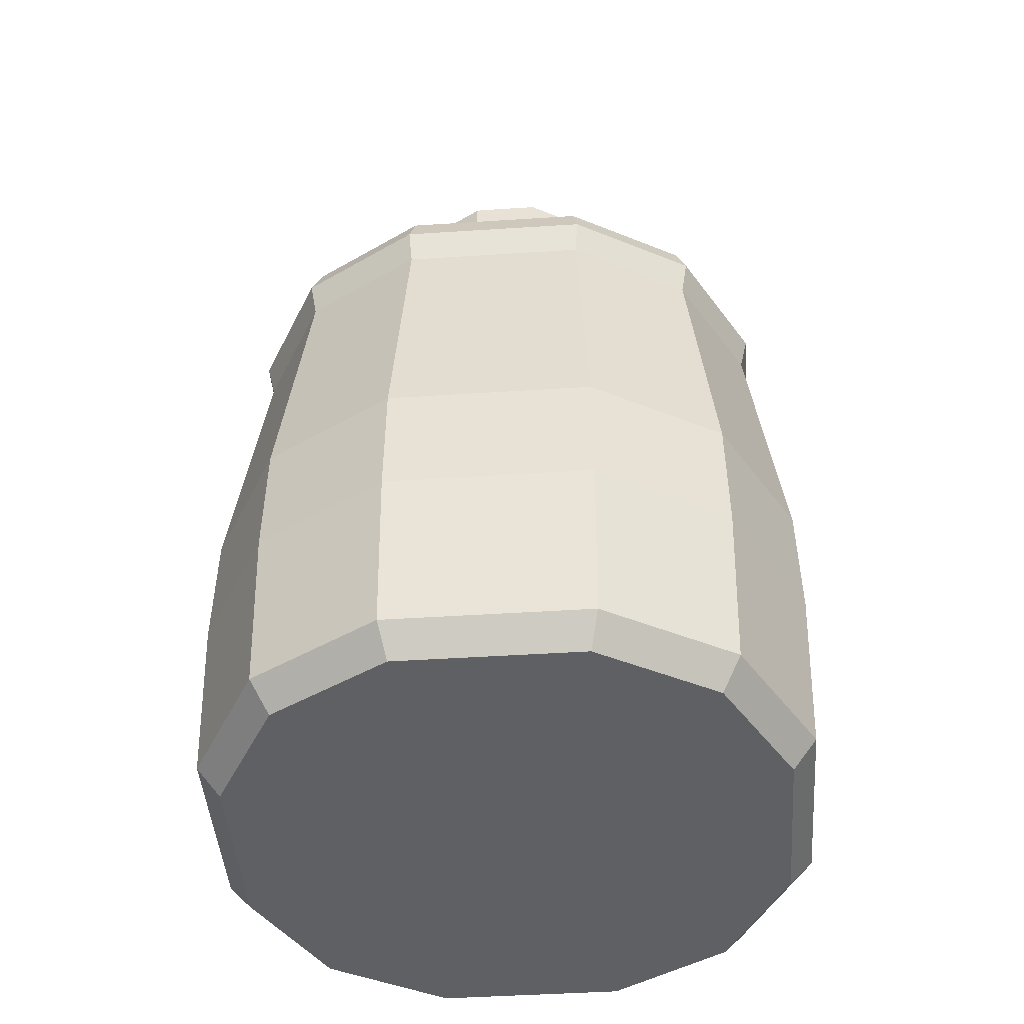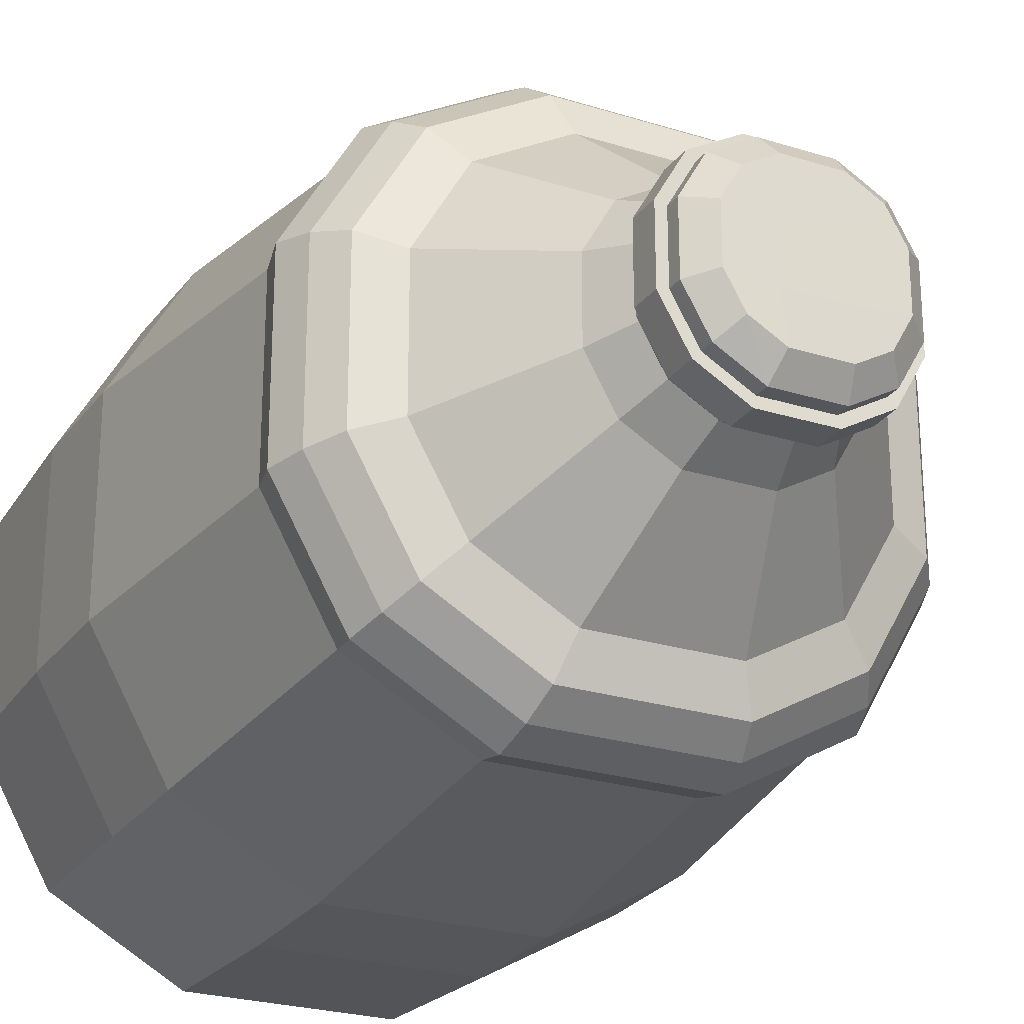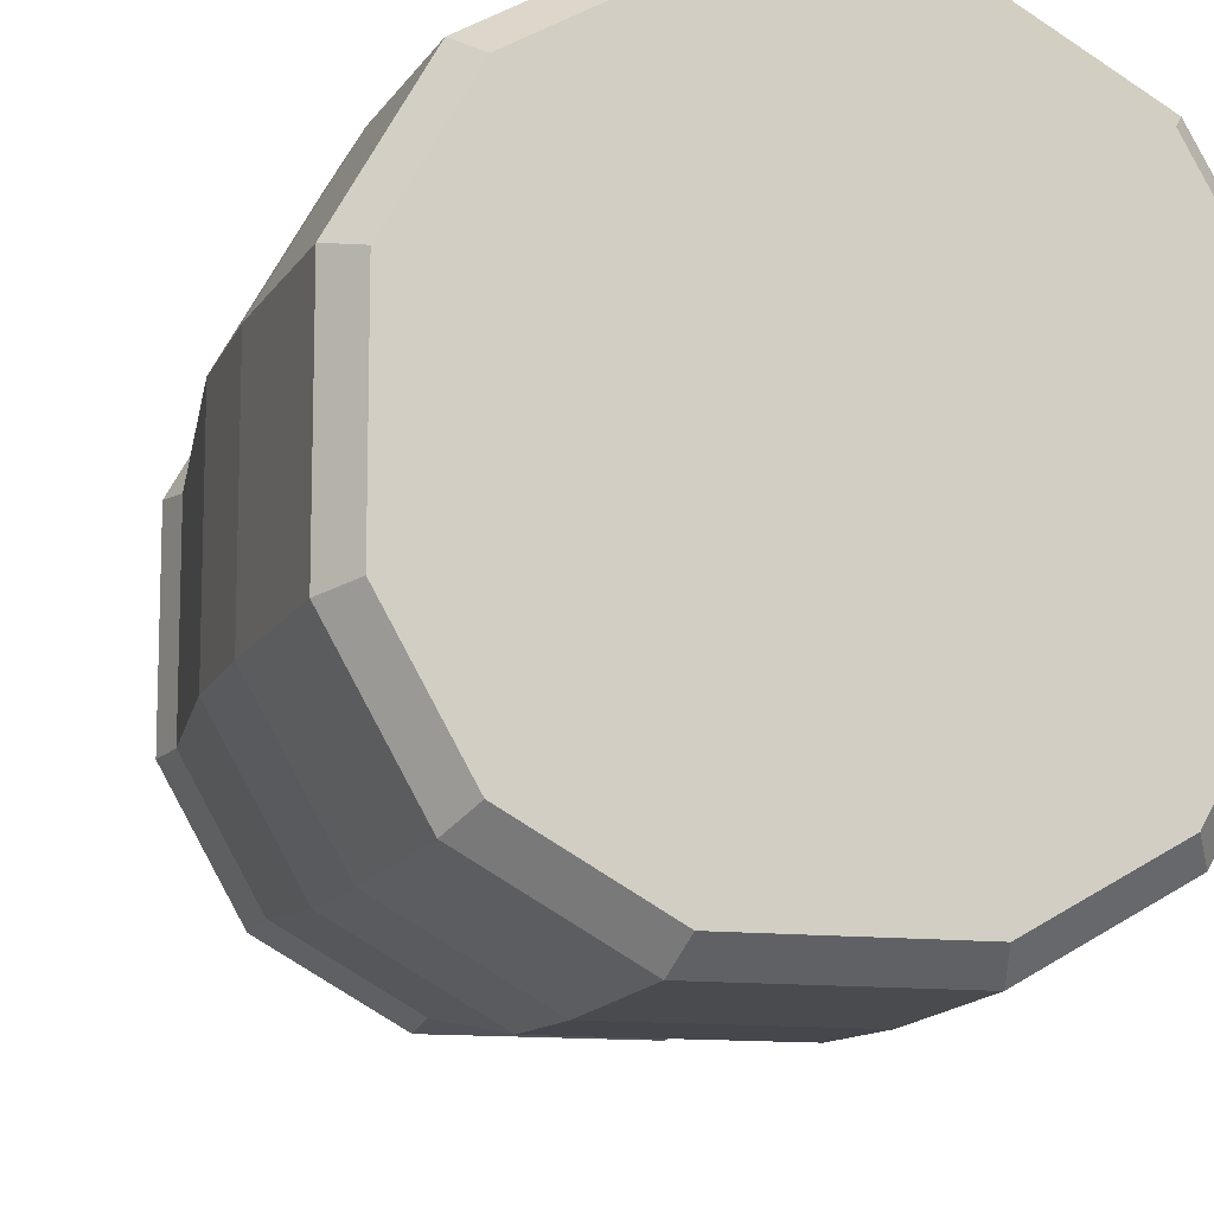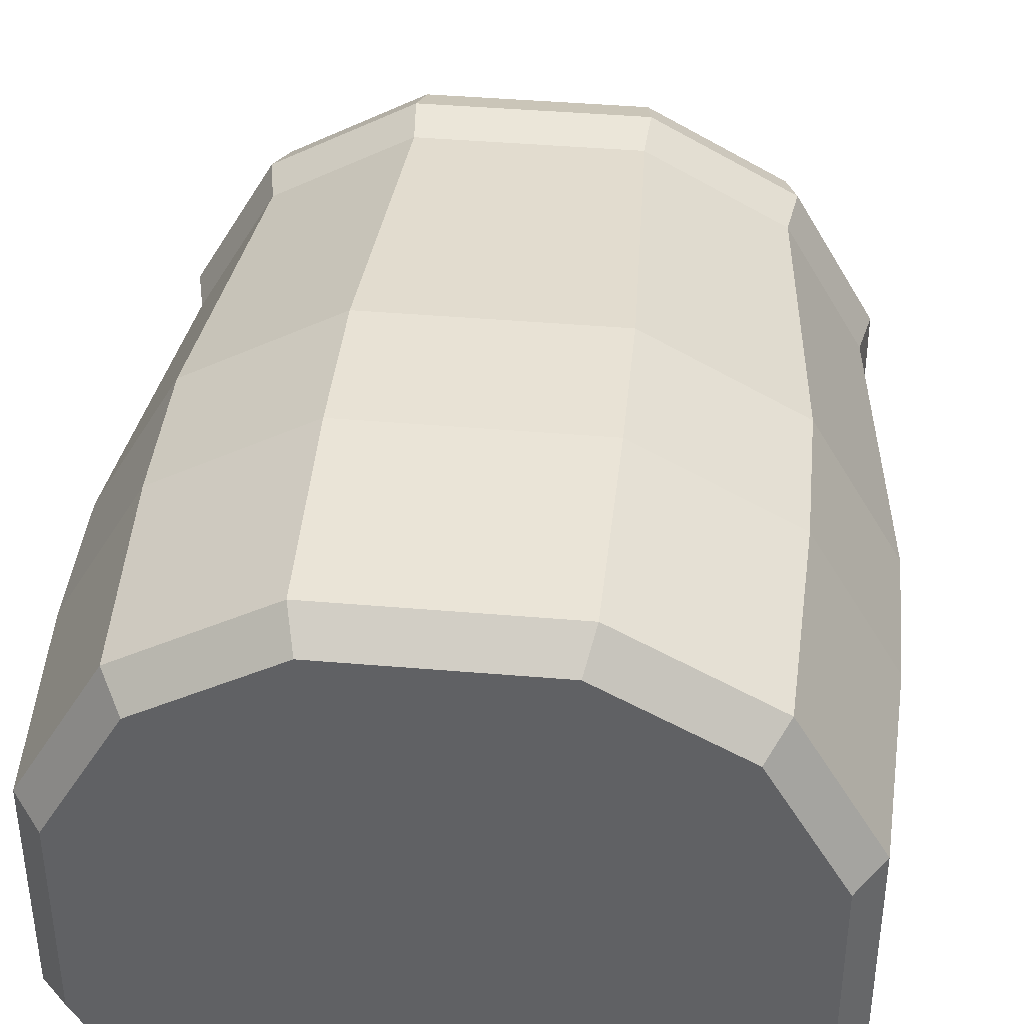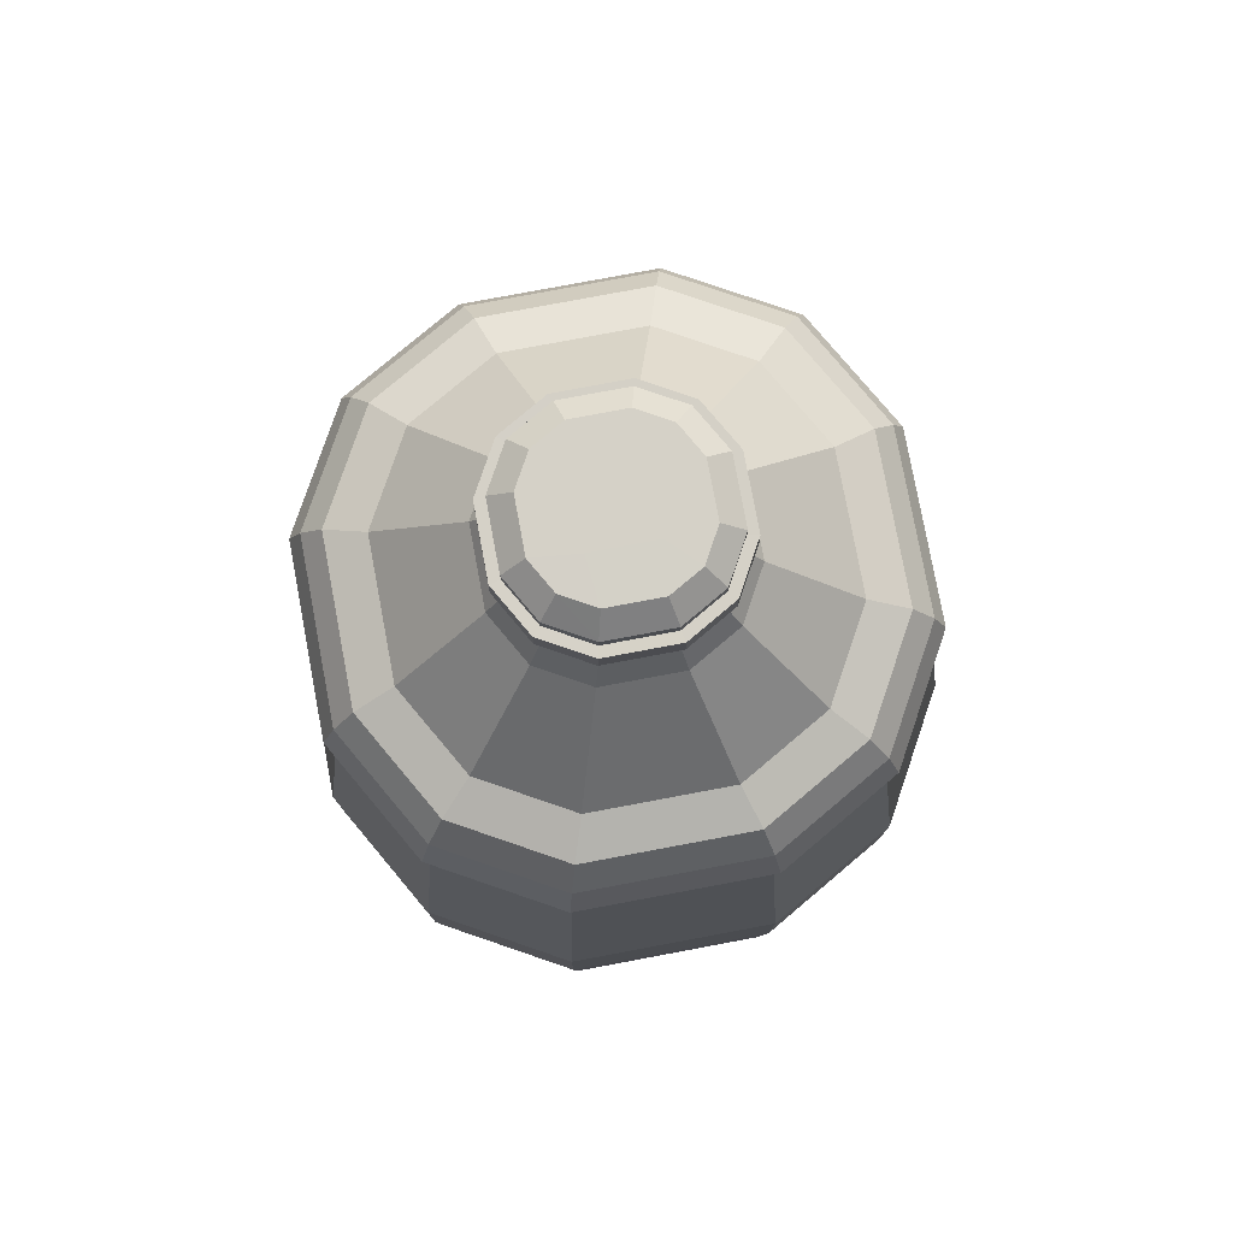
<metadata>
{"format":"obj","ext":"obj","renderer":"f3d","projection":"perspective","resolution":1024,"background":"white","views":[{"elev":-45.3,"azim":4.3,"up":"+Y"},{"elev":-25.0,"azim":153.1,"up":"+Z"},{"elev":-11.8,"azim":-17.0,"up":"+Z"},{"elev":41.7,"azim":5.9,"up":"+Z"},{"elev":79.5,"azim":169.4,"up":"+Y"}]}
</metadata>
<code>
g small_bottle_1_Mesh
v -0.03927 0.005061 0.03927
v -0.03196 0.1184 0.03196
v -0.03927 0.005061 -0.03927
v -0.03196 0.1184 -0.03196
v 0.03927 0.005061 0.03927
v 0.03196 0.1184 0.03196
v 0.03927 0.005061 -0.03927
v 0.03196 0.1184 -0.03196
v 0.01724 0.005061 -0.05171
v -0.01724 0.005061 -0.05171
v -0.01403 0.1184 -0.04209
v 0.01403 0.1184 -0.04209
v -0.01724 0.005061 0.05171
v 0.01724 0.005061 0.05171
v 0.01403 0.1184 0.04209
v -0.01403 0.1184 0.04209
v -0.05171 0.005061 -0.01724
v -0.05171 0.005061 0.01724
v -0.04209 0.1184 0.01403
v -0.04209 0.1184 -0.01403
v 0.05171 0.005061 0.01724
v 0.05171 0.005061 -0.01724
v 0.04209 0.1184 -0.01403
v 0.04209 0.1184 0.01403
v 0.0122 0.1447 -0.0122
v 0.005357 0.1447 -0.01607
v -0.0122 0.1447 -0.0122
v -0.01607 0.1447 -0.005356
v -0.04757 0 0.01586
v -0.03612 0 0.03612
v -0.01586 0 -0.04757
v -0.03612 0 -0.03612
v 0.04757 0 -0.01586
v 0.03612 0 -0.03612
v 0.01586 0 0.04757
v 0.03612 0 0.03612
v 0.01586 0 -0.04757
v -0.01586 0 0.04757
v -0.01586 0 0.01586
v 0.01586 0 0.01586
v -0.04757 0 -0.01586
v 0.04757 0 0.01586
v -0.01586 0 -0.01586
v 0.01586 0 -0.01586
v 0.01607 0.1447 0.005357
v 0.0122 0.1447 0.0122
v -0.005357 0.1447 0.01607
v -0.0122 0.1447 0.0122
v -0.005357 0.1447 -0.01607
v 0.005357 0.1447 0.01607
v -0.01607 0.1447 0.005357
v 0.01607 0.1447 -0.005356
v -0.01702 0.1484 -0.005605
v -0.0129 0.1484 -0.01289
v 0.005605 0.1484 -0.01702
v 0.0129 0.1484 -0.01289
v 0.01702 0.1484 0.005606
v 0.0129 0.1484 0.0129
v -0.005606 0.1484 0.01702
v -0.0129 0.1484 0.0129
v -0.005606 0.1484 -0.01702
v 0.005605 0.1484 0.01702
v 0.01281 0.1561 -0.01281
v 0.005576 0.1561 -0.0169
v -0.01702 0.1484 0.005606
v 0.01702 0.1484 -0.005605
v -0.005576 0.1561 -0.0169
v -0.01281 0.1561 -0.01281
v -0.0169 0.1561 -0.005575
v -0.0169 0.1561 0.005576
v -0.01281 0.1561 0.01281
v -0.005576 0.1561 0.0169
v 0.0169 0.1561 0.005576
v 0.0169 0.1561 -0.005575
v 0.005576 0.1561 0.0169
v 0.01281 0.1561 0.01281
v 0.005357 0.1595 0.005357
v 0.004578 0.1594 0.01311
v -0.005357 0.1595 0.005357
v -0.004578 0.1594 0.01311
v 0.004578 0.1594 -0.01311
v 0.005357 0.1595 -0.005356
v -0.004578 0.1594 -0.01311
v -0.005357 0.1595 -0.005356
v 0.01311 0.1594 -0.004578
v 0.01311 0.1594 0.004579
v -0.01311 0.1594 -0.004578
v -0.01311 0.1594 0.004579
v -0.01003 0.1594 -0.01003
v 0.01003 0.1594 -0.01003
v 0.01003 0.1594 0.01003
v -0.01003 0.1594 0.01003
v -0.03648 0.1079 0.03648
v -0.03648 0.1079 -0.03648
v 0.03648 0.1079 -0.03648
v 0.03648 0.1079 0.03648
v 0.01602 0.1079 0.04804
v -0.01601 0.1079 0.04804
v -0.01601 0.1079 -0.04804
v 0.01602 0.1079 -0.04804
v 0.04804 0.1079 -0.01601
v 0.04804 0.1079 0.01601
v -0.04804 0.1079 0.01601
v -0.04804 0.1079 -0.01601
v 0.02001 0.1379 -0.006669
v -0.02001 0.1379 0.00667
v -0.01519 0.1379 0.01519
v -0.006669 0.1379 0.02001
v 0.006669 0.1379 0.02001
v -0.01519 0.1379 -0.01519
v -0.02001 0.1379 -0.006669
v 0.01519 0.1379 -0.01519
v 0.006669 0.1379 -0.02001
v -0.006669 0.1379 -0.02001
v 0.01519 0.1379 0.01519
v 0.02001 0.1379 0.00667
v -0.04011 0.035 -0.04011
v 0.04011 0.035 -0.04011
v 0.04011 0.035 0.04011
v 0.01761 0.035 0.05283
v -0.01761 0.035 0.05283
v -0.01761 0.035 -0.05283
v 0.01761 0.035 -0.05283
v 0.05283 0.035 -0.01761
v 0.05283 0.035 0.01761
v -0.05283 0.035 0.01761
v -0.05283 0.035 -0.01761
v -0.04011 0.035 0.04011
v -0.03543 0.1019 0.03543
v -0.03543 0.1019 -0.03543
v 0.03543 0.1019 -0.03543
v 0.03543 0.1019 0.03543
v 0.01555 0.1019 0.04666
v -0.01555 0.1019 0.04666
v -0.01555 0.1019 -0.04666
v 0.01555 0.1019 -0.04666
v 0.04666 0.1019 -0.01555
v 0.04666 0.1019 0.01555
v -0.04666 0.1019 0.01555
v -0.04666 0.1019 -0.01555
v -0.01704 0.1459 -0.00561
v -0.01291 0.1459 -0.01291
v 0.005611 0.1459 -0.01704
v 0.01291 0.1459 -0.01291
v 0.01704 0.1459 0.005611
v 0.01291 0.1459 0.01291
v -0.005611 0.1459 0.01704
v -0.01291 0.1459 0.01291
v -0.005611 0.1459 -0.01704
v 0.005611 0.1459 0.01704
v -0.01704 0.1459 0.005611
v 0.01704 0.1459 -0.00561
v -0.01692 0.1536 -0.00558
v -0.01283 0.1536 -0.01283
v 0.005581 0.1536 -0.01692
v 0.01283 0.1536 -0.01283
v 0.01692 0.1536 0.005581
v 0.01283 0.1536 0.01283
v -0.005581 0.1536 0.01692
v -0.01283 0.1536 0.01283
v -0.005581 0.1536 -0.01692
v 0.005581 0.1536 0.01692
v -0.01692 0.1536 0.005581
v 0.01692 0.1536 -0.00558
v 0.0141 0.1536 -0.0141
v 0.01417 0.1485 -0.01417
v 0.006065 0.1485 -0.01876
v 0.00604 0.1536 -0.01867
v -0.00604 0.1536 -0.01867
v -0.006065 0.1485 -0.01876
v -0.0141 0.1536 -0.0141
v -0.01417 0.1485 -0.01417
v -0.01876 0.1485 -0.006064
v -0.01867 0.1536 -0.00604
v -0.01867 0.1536 0.006041
v -0.01876 0.1485 0.006065
v -0.0141 0.1536 0.0141
v -0.01417 0.1485 0.01417
v -0.006065 0.1485 0.01876
v -0.00604 0.1536 0.01867
v 0.01867 0.1536 0.006041
v 0.01876 0.1485 0.006065
v 0.01876 0.1485 -0.006064
v 0.01867 0.1536 -0.00604
v 0.00604 0.1536 0.01867
v 0.006065 0.1485 0.01876
v 0.01417 0.1485 0.01417
v 0.0141 0.1536 0.0141
v -0.03988 0.056 -0.03988
v 0.03988 0.056 -0.03988
v 0.03988 0.056 0.03988
v 0.0175 0.056 0.05251
v -0.0175 0.056 0.05251
v -0.0175 0.056 -0.05251
v 0.0175 0.056 -0.05251
v 0.05251 0.056 -0.0175
v 0.05251 0.056 0.0175
v -0.05251 0.056 0.0175
v -0.05251 0.056 -0.0175
v -0.03988 0.056 0.03988
v -0.03476 0.1136 0.03476
v -0.03476 0.1136 -0.03475
v 0.03476 0.1136 -0.03475
v 0.03476 0.1136 0.03476
v 0.01526 0.1136 0.04577
v -0.01525 0.1136 0.04577
v -0.01525 0.1136 -0.04577
v 0.01526 0.1136 -0.04577
v 0.04577 0.1136 -0.01526
v 0.04577 0.1136 0.01526
v -0.04577 0.1136 0.01526
v -0.04577 0.1136 -0.01526
v 0.03526 0.1211 -0.01175
v -0.03526 0.1211 0.01175
v -0.01175 0.1211 0.03526
v -0.02678 0.1211 -0.02678
v 0.02678 0.1211 -0.02678
v 0.01175 0.1211 -0.03526
v 0.02678 0.1211 0.02678
v -0.02678 0.1211 0.02678
v 0.01175 0.1211 0.03526
v -0.03526 0.1211 -0.01175
v -0.01175 0.1211 -0.03526
v 0.03526 0.1211 0.01175
g small_bottle_1_Material
f 212 4 202
f 208 8 203
f 210 6 204
f 206 2 201
f 13 35 14
f 114 27 49
f 106 28 111
f 105 25 52
f 18 30 1
f 14 36 5
f 6 205 204
f 15 206 205
f 4 207 202
f 207 12 208
f 10 37 31
f 13 30 38
f 21 33 22
f 9 34 37
f 106 48 51
f 108 50 47
f 111 27 110
f 113 25 112
f 114 26 113
f 116 46 115
f 18 41 29
f 21 36 42
f 8 209 203
f 23 210 209
f 2 211 201
f 19 212 211
f 40 36 35
f 39 30 29
f 40 38 39
f 37 43 31
f 44 39 43
f 32 43 41
f 43 29 41
f 34 44 37
f 33 40 44
f 22 34 7
f 10 32 3
f 17 32 41
f 108 48 107
f 105 45 116
f 109 46 50
f 25 143 144
f 28 151 141
f 27 149 49
f 50 147 47
f 27 141 142
f 48 151 51
f 48 147 148
f 52 145 45
f 46 150 50
f 46 145 146
f 25 152 52
f 26 149 143
f 56 183 66
f 155 169 161
f 58 182 187
f 65 173 53
f 154 169 171
f 56 167 166
f 164 181 184
f 60 176 65
f 160 180 159
f 79 92 80
f 77 91 86
f 79 78 77
f 83 82 81
f 84 77 82
f 90 82 85
f 82 86 85
f 89 84 83
f 87 79 84
f 54 173 172
f 156 184 165
f 59 186 179
f 89 69 87
f 90 64 81
f 91 73 86
f 92 72 80
f 89 67 68
f 81 67 83
f 91 75 76
f 78 72 75
f 92 70 71
f 87 70 88
f 90 74 63
f 86 74 85
f 103 140 139
f 129 103 139
f 101 138 137
f 131 101 137
f 99 136 135
f 130 99 135
f 133 98 134
f 132 97 133
f 98 129 134
f 102 132 138
f 100 131 136
f 104 130 140
f 221 115 109
f 224 105 116
f 215 107 220
f 224 115 219
f 223 113 218
f 218 112 217
f 222 110 216
f 215 109 108
f 214 107 106
f 213 112 105
f 214 111 222
f 223 110 114
f 127 3 17
f 123 7 9
f 125 5 21
f 121 1 13
f 5 120 14
f 14 121 13
f 3 122 10
f 122 9 10
f 7 124 22
f 124 21 22
f 1 126 18
f 126 17 18
f 199 130 189
f 195 131 190
f 197 132 191
f 193 129 200
f 132 192 191
f 133 193 192
f 130 194 189
f 194 136 195
f 131 196 190
f 137 197 196
f 129 198 200
f 139 199 198
f 54 141 53
f 56 143 55
f 58 145 57
f 60 147 59
f 54 149 142
f 55 149 61
f 58 150 146
f 62 147 150
f 60 151 148
f 53 151 65
f 56 152 144
f 57 152 66
f 153 68 154
f 155 63 156
f 157 76 158
f 159 71 160
f 161 68 67
f 161 64 155
f 162 76 75
f 162 72 159
f 163 71 70
f 163 69 153
f 164 63 74
f 164 73 157
f 167 165 166
f 173 175 174
f 170 171 169
f 186 180 179
f 173 171 172
f 176 177 175
f 179 177 178
f 183 181 182
f 186 188 185
f 167 169 168
f 183 165 184
f 182 188 187
f 60 179 178
f 158 185 188
f 57 183 182
f 54 170 61
f 162 180 185
f 154 174 153
f 61 167 55
f 160 175 177
f 156 168 155
f 58 186 62
f 163 174 175
f 158 181 157
f 126 199 127
f 200 126 128
f 196 125 124
f 190 124 118
f 122 195 123
f 189 122 117
f 192 121 120
f 191 120 119
f 121 200 128
f 125 191 119
f 123 190 118
f 127 189 117
f 211 104 103
f 201 103 93
f 209 102 101
f 203 101 95
f 99 208 100
f 202 99 94
f 205 98 97
f 204 97 96
f 98 201 93
f 102 204 96
f 100 203 95
f 104 202 94
f 11 216 223
f 19 222 20
f 23 217 213
f 19 220 214
f 16 221 215
f 20 216 4
f 12 217 8
f 11 218 12
f 24 219 6
f 16 220 2
f 24 213 224
f 15 219 221
f 212 20 4
f 208 12 8
f 210 24 6
f 206 16 2
f 13 38 35
f 114 110 27
f 106 51 28
f 105 112 25
f 18 29 30
f 14 35 36
f 6 15 205
f 15 16 206
f 4 11 207
f 207 11 12
f 10 9 37
f 13 1 30
f 21 42 33
f 9 7 34
f 106 107 48
f 108 109 50
f 111 28 27
f 113 26 25
f 114 49 26
f 116 45 46
f 18 17 41
f 21 5 36
f 8 23 209
f 23 24 210
f 2 19 211
f 19 20 212
f 40 42 36
f 39 38 30
f 40 35 38
f 37 44 43
f 44 40 39
f 32 31 43
f 43 39 29
f 34 33 44
f 33 42 40
f 22 33 34
f 10 31 32
f 17 3 32
f 108 47 48
f 105 52 45
f 109 115 46
f 25 26 143
f 28 51 151
f 27 142 149
f 50 150 147
f 27 28 141
f 48 148 151
f 48 47 147
f 52 152 145
f 46 146 150
f 46 45 145
f 25 144 152
f 26 49 149
f 56 166 183
f 155 168 169
f 58 57 182
f 65 176 173
f 154 161 169
f 56 55 167
f 164 157 181
f 60 178 176
f 160 177 180
f 79 88 92
f 77 78 91
f 79 80 78
f 83 84 82
f 84 79 77
f 90 81 82
f 82 77 86
f 89 87 84
f 87 88 79
f 54 53 173
f 156 164 184
f 59 62 186
f 89 68 69
f 90 63 64
f 91 76 73
f 92 71 72
f 89 83 67
f 81 64 67
f 91 78 75
f 78 80 72
f 92 88 70
f 87 69 70
f 90 85 74
f 86 73 74
f 103 104 140
f 129 93 103
f 101 102 138
f 131 95 101
f 99 100 136
f 130 94 99
f 133 97 98
f 132 96 97
f 98 93 129
f 102 96 132
f 100 95 131
f 104 94 130
f 221 219 115
f 224 213 105
f 215 108 107
f 224 116 115
f 223 114 113
f 218 113 112
f 222 111 110
f 215 221 109
f 214 220 107
f 213 217 112
f 214 106 111
f 223 216 110
f 127 117 3
f 123 118 7
f 125 119 5
f 121 128 1
f 5 119 120
f 14 120 121
f 3 117 122
f 122 123 9
f 7 118 124
f 124 125 21
f 1 128 126
f 126 127 17
f 199 140 130
f 195 136 131
f 197 138 132
f 193 134 129
f 132 133 192
f 133 134 193
f 130 135 194
f 194 135 136
f 131 137 196
f 137 138 197
f 129 139 198
f 139 140 199
f 54 142 141
f 56 144 143
f 58 146 145
f 60 148 147
f 54 61 149
f 55 143 149
f 58 62 150
f 62 59 147
f 60 65 151
f 53 141 151
f 56 66 152
f 57 145 152
f 153 69 68
f 155 64 63
f 157 73 76
f 159 72 71
f 161 154 68
f 161 67 64
f 162 158 76
f 162 75 72
f 163 160 71
f 163 70 69
f 164 156 63
f 164 74 73
f 167 168 165
f 173 176 175
f 170 172 171
f 186 185 180
f 173 174 171
f 176 178 177
f 179 180 177
f 183 184 181
f 186 187 188
f 167 170 169
f 183 166 165
f 182 181 188
f 60 59 179
f 158 162 185
f 57 66 183
f 54 172 170
f 162 159 180
f 154 171 174
f 61 170 167
f 160 163 175
f 156 165 168
f 58 187 186
f 163 153 174
f 158 188 181
f 126 198 199
f 200 198 126
f 196 197 125
f 190 196 124
f 122 194 195
f 189 194 122
f 192 193 121
f 191 192 120
f 121 193 200
f 125 197 191
f 123 195 190
f 127 199 189
f 211 212 104
f 201 211 103
f 209 210 102
f 203 209 101
f 99 207 208
f 202 207 99
f 205 206 98
f 204 205 97
f 98 206 201
f 102 210 204
f 100 208 203
f 104 212 202
f 11 4 216
f 19 214 222
f 23 8 217
f 19 2 220
f 16 15 221
f 20 222 216
f 12 218 217
f 11 223 218
f 24 224 219
f 16 215 220
f 24 23 213
f 15 6 219

</code>
